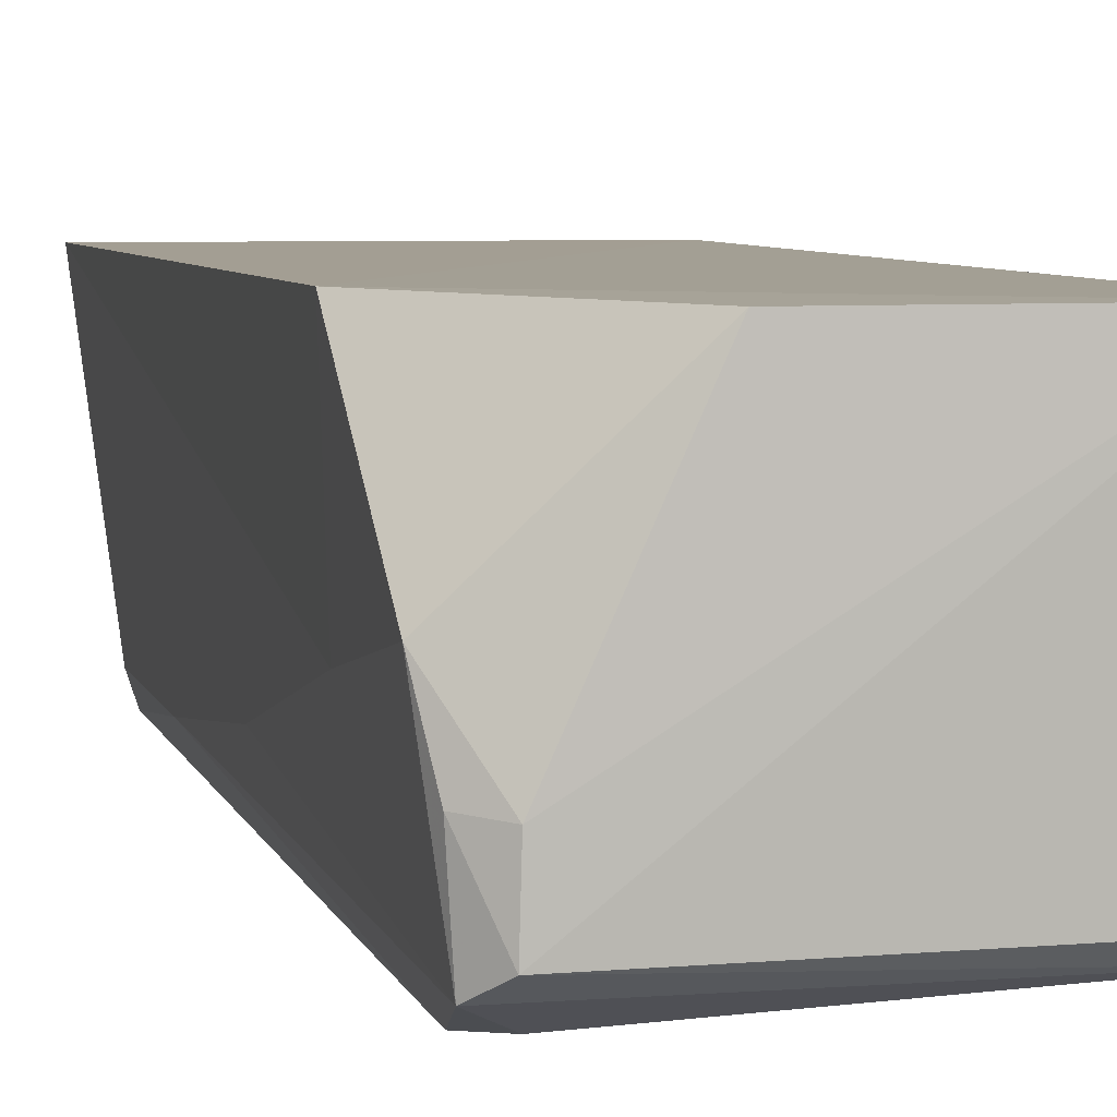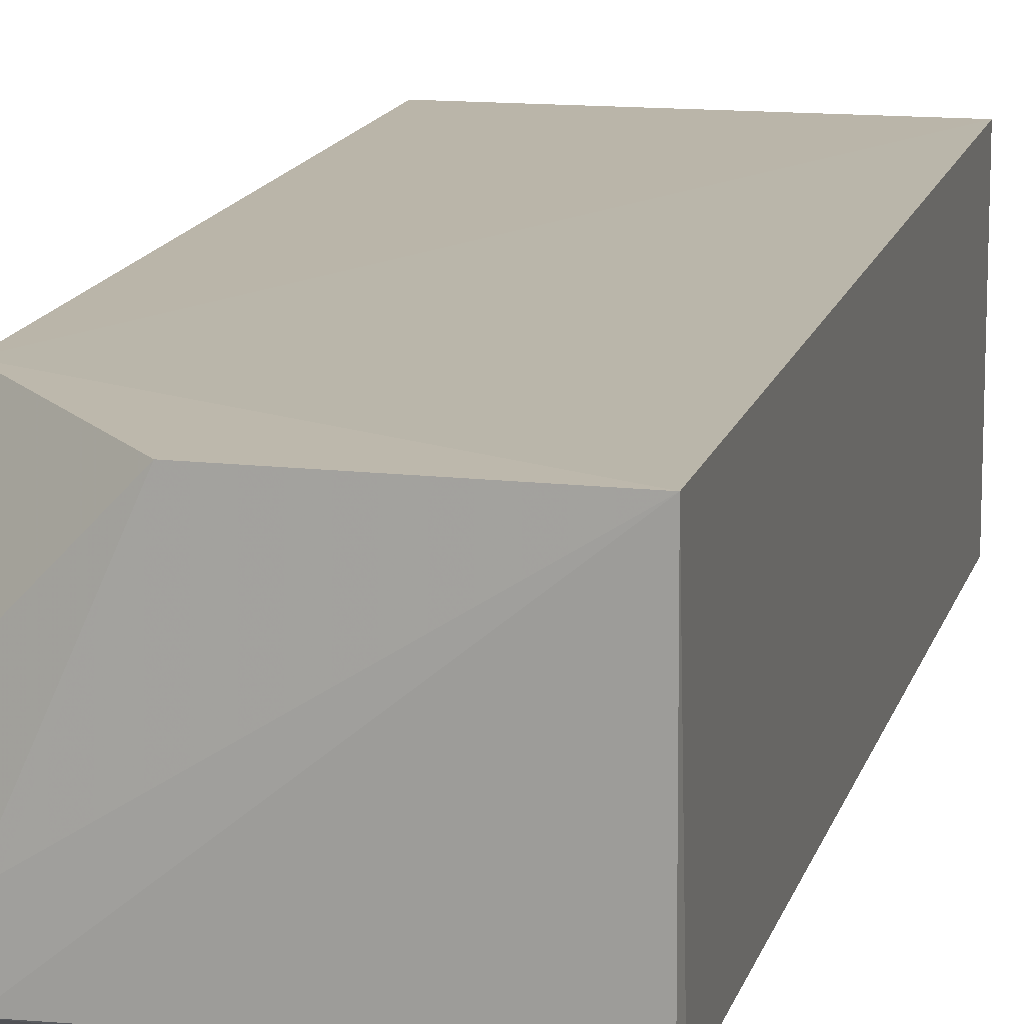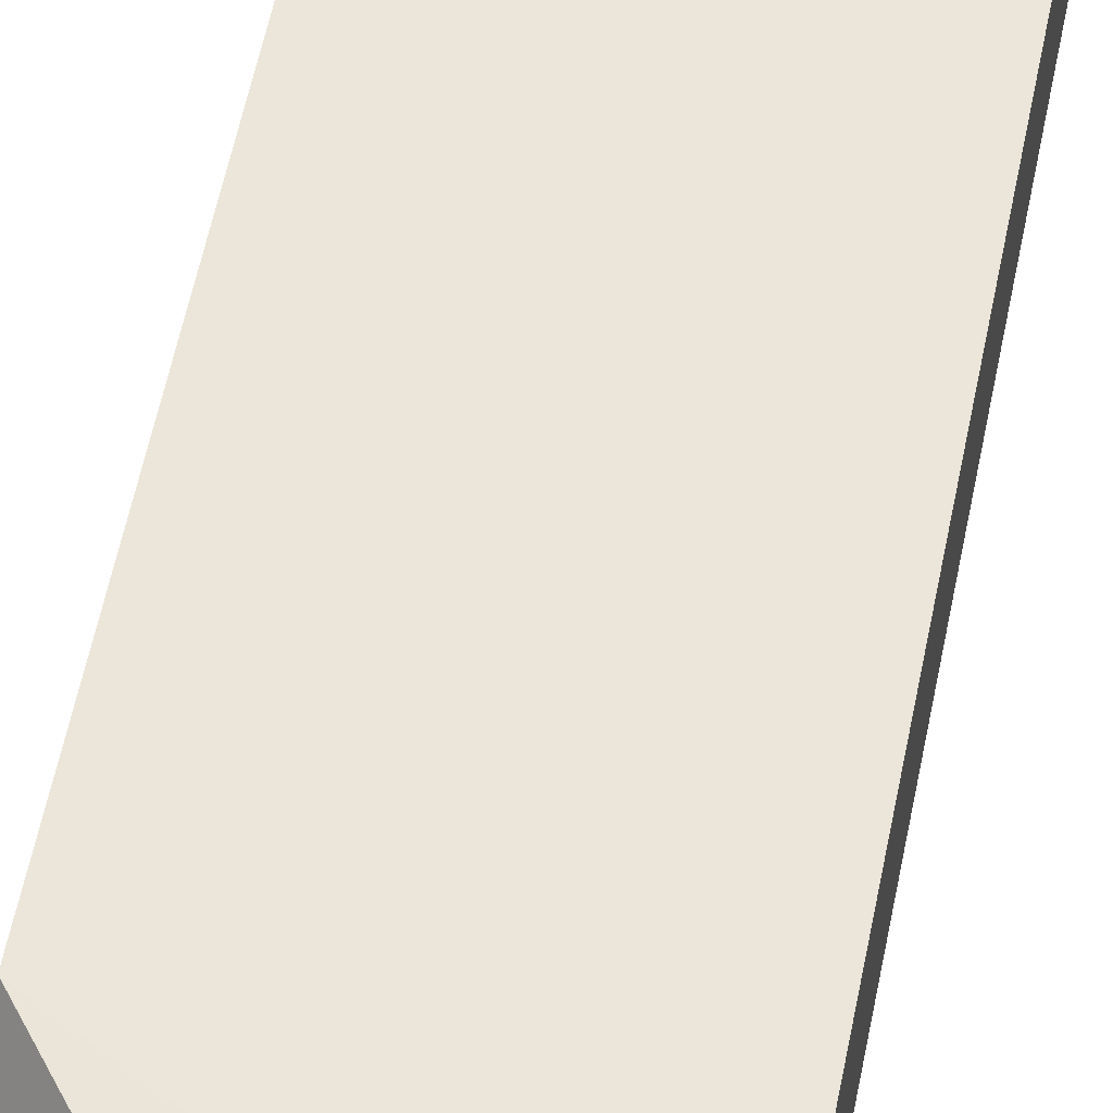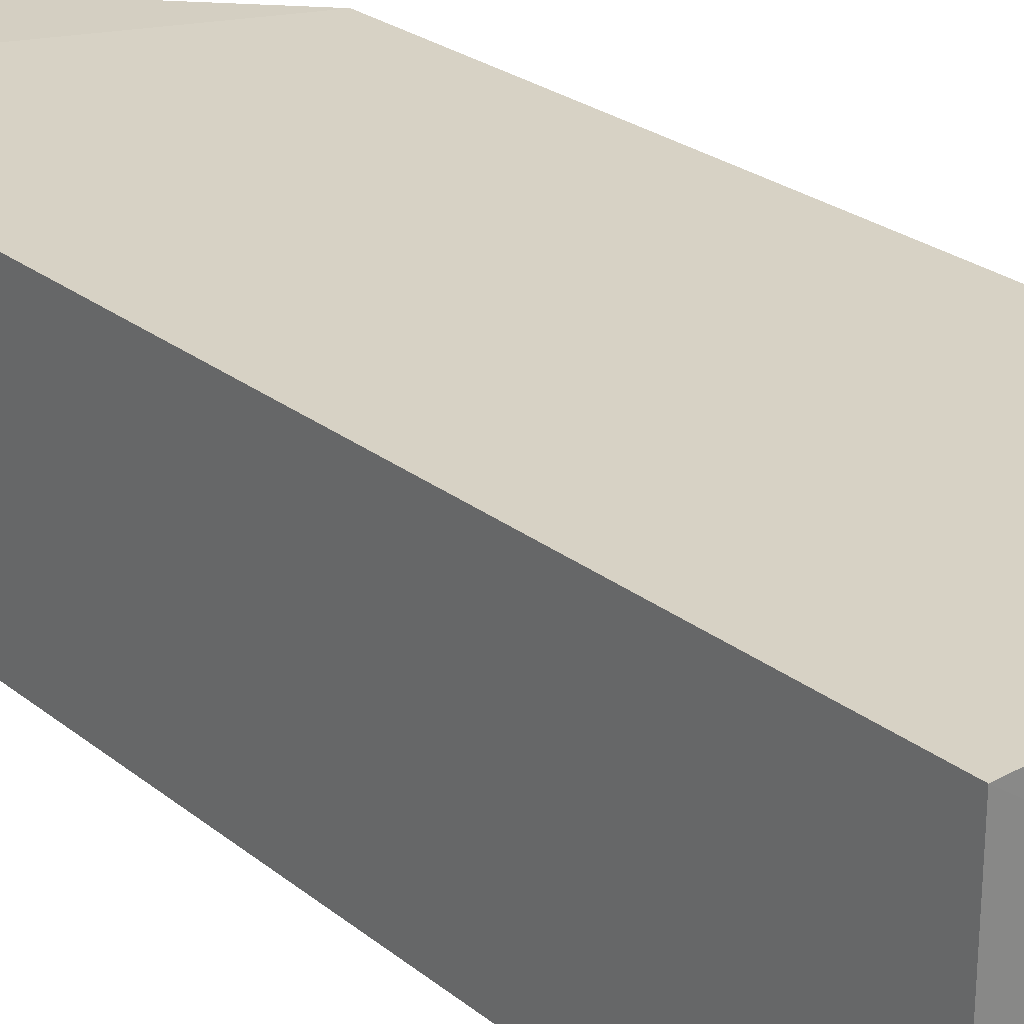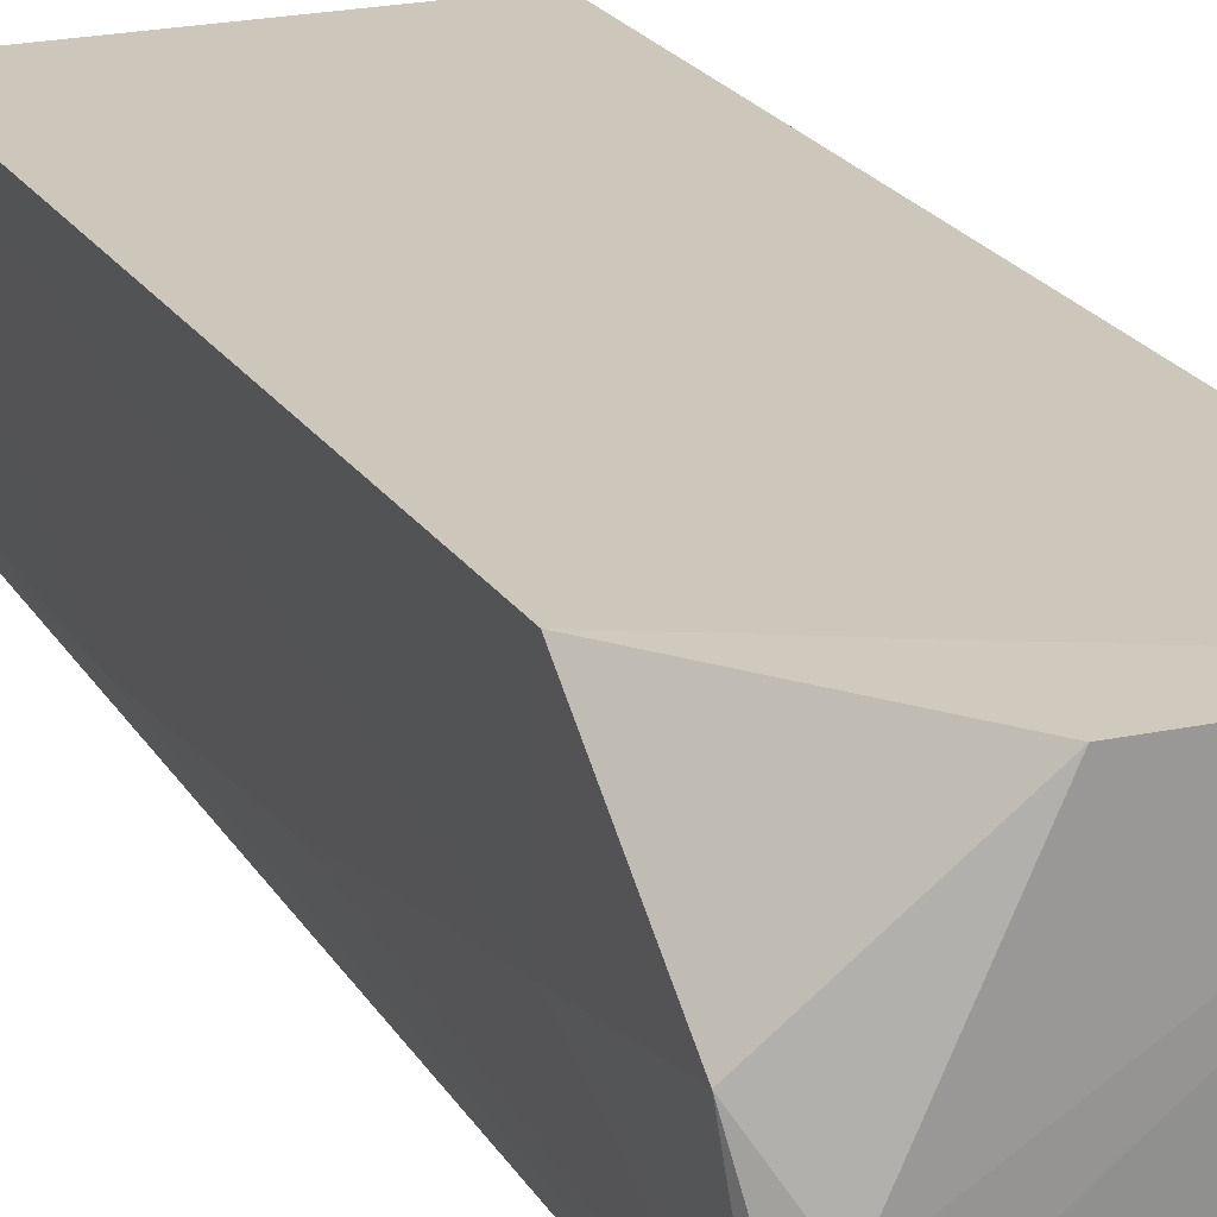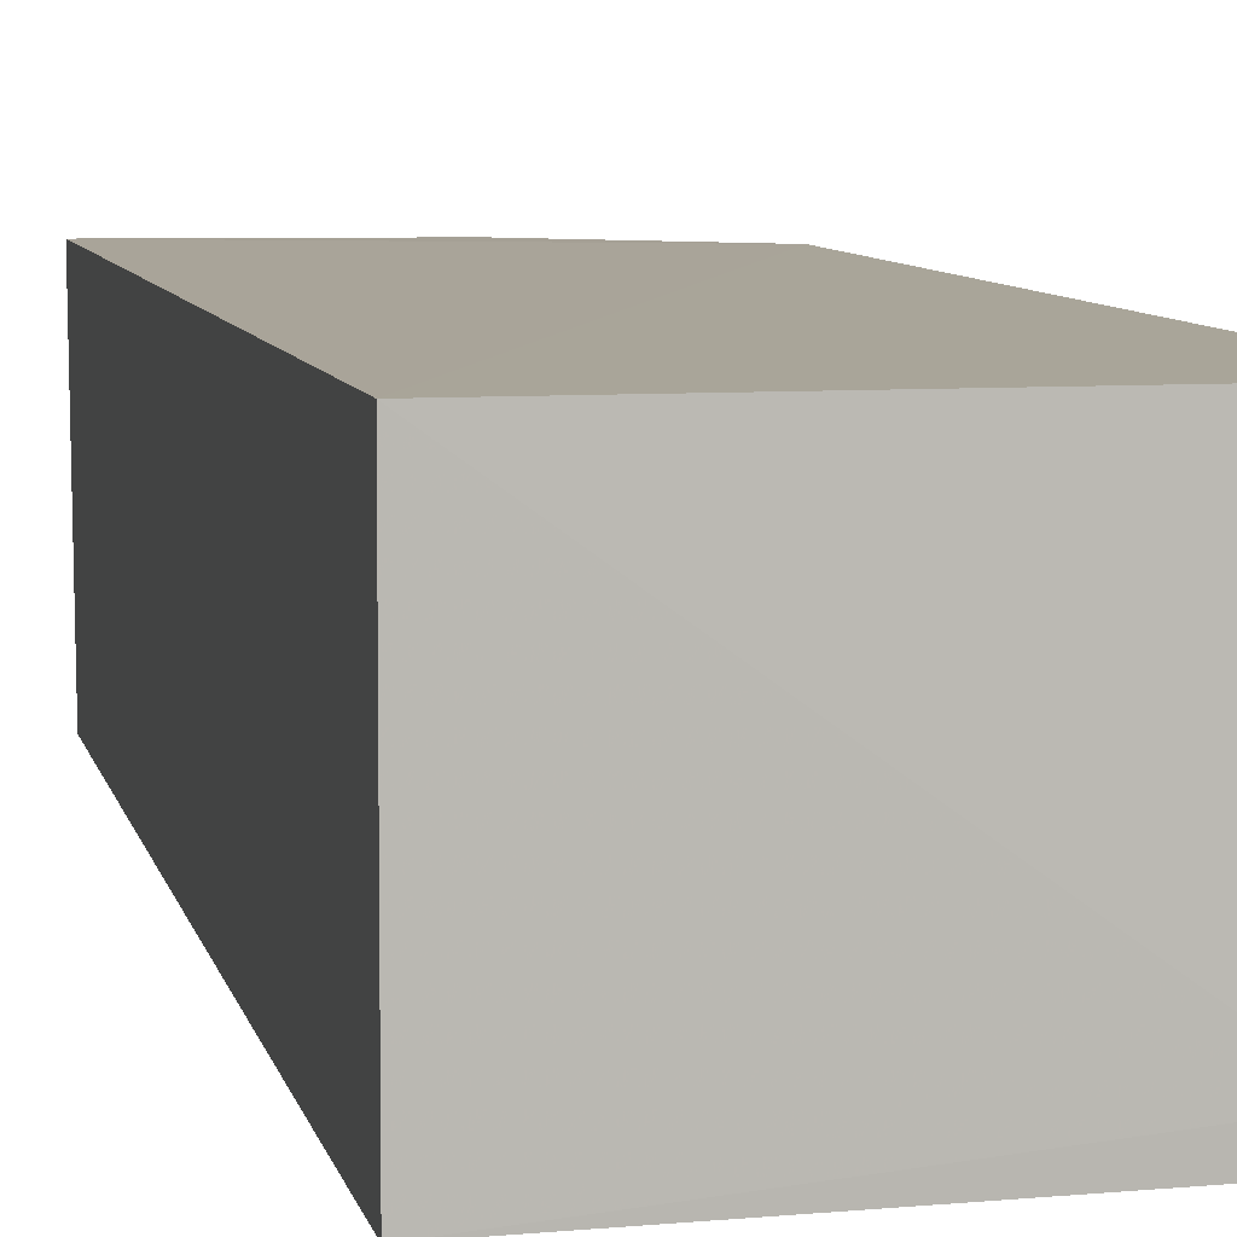
<metadata>
{"format":"obj","ext":"obj","renderer":"f3d","projection":"perspective","resolution":1024,"background":"white","views":[{"elev":5.3,"azim":168.5,"up":"+Z"},{"elev":13.7,"azim":-166.8,"up":"+Z"},{"elev":57.4,"azim":-168.1,"up":"+Z"},{"elev":27.3,"azim":-40.6,"up":"+Z"},{"elev":21.6,"azim":157.5,"up":"+Z"},{"elev":7.3,"azim":-11.8,"up":"+Z"}]}
</metadata>
<code>
v 0.02444 0.02931 0.0105
v 0.02995 -0.006295 0.01055
v 0.02799 0.02672 0.000642
v 0.01678 0.02872 0.001491
v 0.0168 -0.006293 0.01055
v 0.02747 0.02925 0.001836
v 0.02926 0.02365 0.01061
v 0.01678 0.02967 0.01054
v 0.0168 -0.006294 0.0006867
v 0.02699 0.02703 0.0006087
v 0.02879 0.02805 0.006102
v 0.01683 0.02928 0.002041
v 0.02743 0.02928 0.003816
v 0.02852 -0.006345 0.0009239
v 0.02817 0.0285 0.001314
v 0.0289 0.02251 0.005099
v 0.02835 0.02863 0.003931
v 0.02882 -0.006366 0.001805
v 0.0247 0.01596 0.0005895
v 0.02883 0.00258 0.001906
v 0.02882 0.01255 0.003037
f 7 5 2
f 8 4 5
f 8 7 1
f 8 5 7
f 9 5 4
f 10 9 4
f 11 1 7
f 12 8 6
f 12 6 4
f 12 4 8
f 13 8 1
f 13 6 8
f 13 1 11
f 15 3 10
f 15 10 4
f 15 4 6
f 16 11 7
f 16 7 2
f 16 15 11
f 17 13 11
f 17 6 13
f 17 15 6
f 17 11 15
f 18 2 5
f 18 5 9
f 18 9 14
f 19 10 3
f 19 3 14
f 19 14 9
f 19 9 10
f 20 2 18
f 20 3 15
f 20 18 14
f 20 14 3
f 21 20 15
f 21 15 16
f 21 16 2
f 21 2 20

</code>
